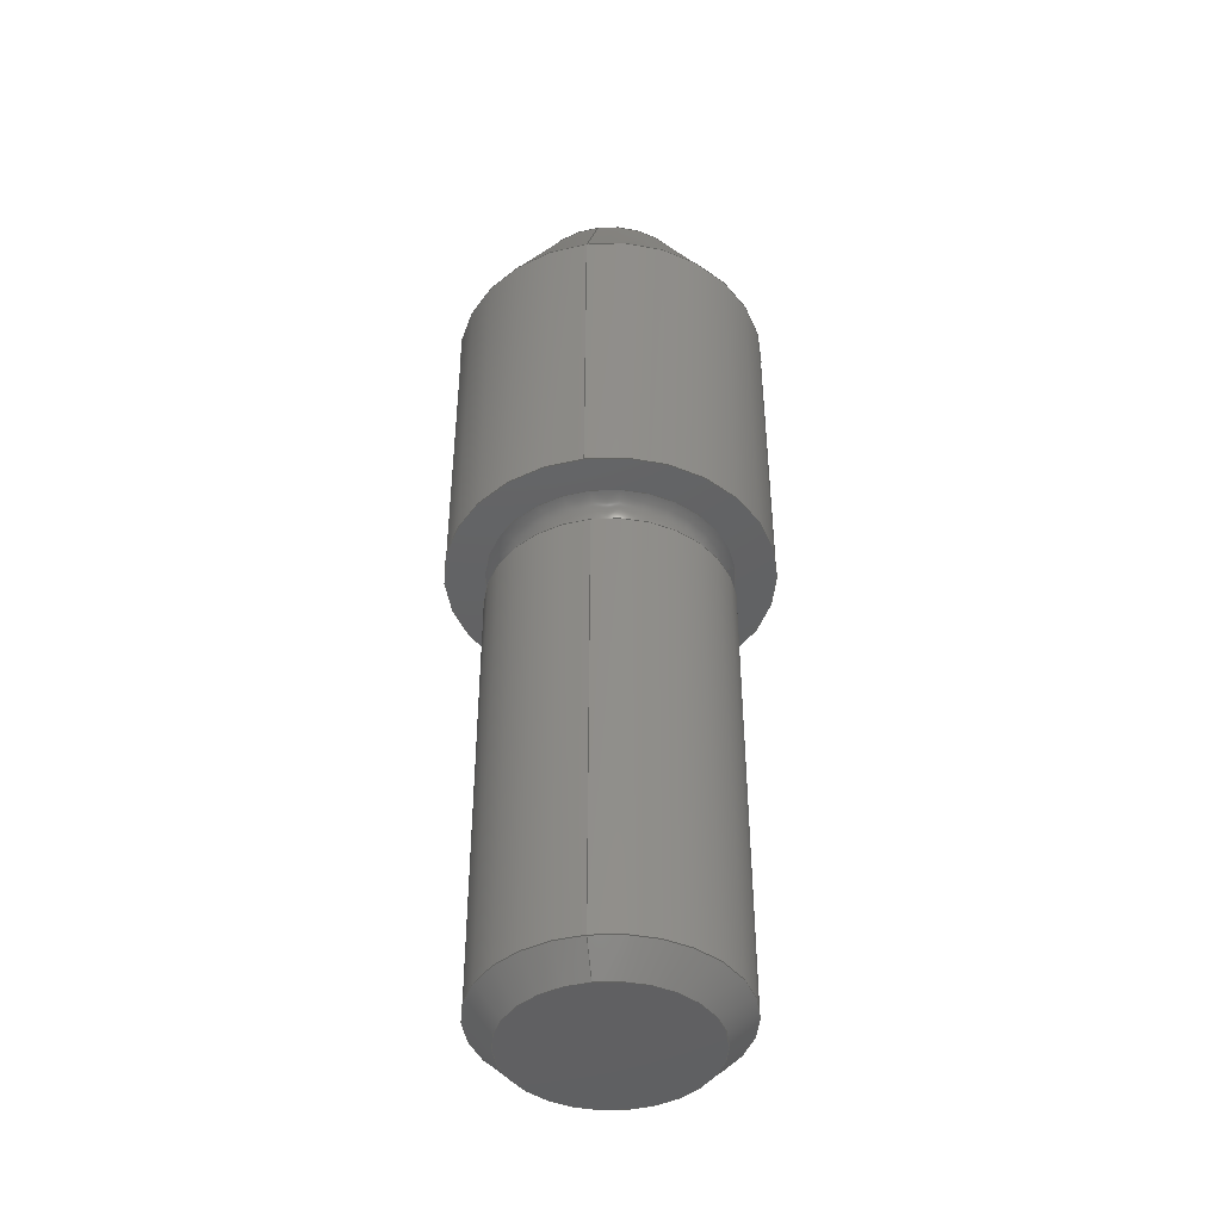
<metadata>
{"format":"step","ext":"stp","renderer":"f3d","projection":"perspective","resolution":1024,"background":"white","views":[{"elev":-43.5,"azim":-81.4,"up":"+Y"}]}
</metadata>
<code>
ISO-10303-21;
DATA;
#1=CARTESIAN_POINT('POINT1',(0.02331,0.3588,0));
#2=VERTEX_POINT('VERTEX1',#1);
#3=CARTESIAN_POINT('POINT2',(0.1645,0.3588,
   -8.645e-18));
#4=VERTEX_POINT('VERTEX2',#3);
#5=CARTESIAN_POINT('POS1',(0.0939,0.3588,0));
#6=DIRECTION('DIR1',(0,-1,0));
#7=DIRECTION('DIR2',(-1,0,0));
#8=AXIS2_PLACEMENT_3D('AXIS1',#5,#6,#7);
#9=CIRCLE('ELLIPSE1',#8,0.07059);
#10=EDGE_CURVE('EDGE1',#2,#4,#9,.T.);
#11=ORIENTED_EDGE('COEDGE1',*,*,#10,.F.);
#12=EDGE_CURVE('EDGE2',#4,#2,#9,.T.);
#13=ORIENTED_EDGE('COEDGE2',*,*,#12,.F.);
#14=EDGE_LOOP('NONE',(#11,#13));
#15=FACE_BOUND('LOOP1',#14,.T.);
#16=CARTESIAN_POINT('POS2',(0.0939,0.3588,0));
#17=DIRECTION('DIR3',(0,-1,0));
#18=DIRECTION('DIR4',(1,0,0));
#19=AXIS2_PLACEMENT_3D('AXIS2',#16,#17,#18);
#20=PLANE('PLANE1',#19);
#21=ADVANCED_FACE('FACE1',(#15),#20,.F.);
#22=CARTESIAN_POINT('POINT3',(0.1678,-0.3912,
   9.05e-18));
#23=VERTEX_POINT('VERTEX3',#22);
#24=CARTESIAN_POINT('POINT4',(0.02,-0.3912,
   -9.05e-18));
#25=VERTEX_POINT('VERTEX4',#24);
#26=CARTESIAN_POINT('POS3',(0.0939,-0.3912,0));
#27=DIRECTION('DIR5',(0,-1,0));
#28=DIRECTION('DIR6',(-1,0,0));
#29=AXIS2_PLACEMENT_3D('AXIS3',#26,#27,#28);
#30=CIRCLE('ELLIPSE2',#29,0.0739);
#31=EDGE_CURVE('EDGE3',#23,#25,#30,.T.);
#32=ORIENTED_EDGE('COEDGE3',*,*,#31,.T.);
#33=EDGE_CURVE('EDGE4',#25,#23,#30,.T.);
#34=ORIENTED_EDGE('COEDGE4',*,*,#33,.T.);
#35=EDGE_LOOP('NONE',(#32,#34));
#36=FACE_BOUND('LOOP1',#35,.T.);
#37=CARTESIAN_POINT('POS4',(0.0939,-0.3912,0));
#38=DIRECTION('DIR7',(0,-1,0));
#39=DIRECTION('DIR8',(1,0,0));
#40=AXIS2_PLACEMENT_3D('AXIS4',#37,#38,#39);
#41=PLANE('PLANE2',#40);
#42=ADVANCED_FACE('FACE2',(#36),#41,.T.);
#43=CARTESIAN_POINT('POINT5',(-0.03085,0.265,
   1.528e-17));
#44=VERTEX_POINT('VERTEX5',#43);
#45=CARTESIAN_POINT('POS5',(-0.03085,0.265,1.528e-17)
   );
#46=DIRECTION('DIR9',(-0.5,-0.866,
   6.123e-17));
#47=VECTOR('VEC1',#46,1);
#48=LINE('STRAIGHT1',#45,#47);
#49=EDGE_CURVE('EDGE5',#2,#44,#48,.T.);
#50=ORIENTED_EDGE('COEDGE5',*,*,#49,.F.);
#51=ORIENTED_EDGE('COEDGE6',*,*,#10,.T.);
#52=CARTESIAN_POINT('POINT6',(0.2187,0.265,
   -1.528e-17));
#53=VERTEX_POINT('VERTEX6',#52);
#54=CARTESIAN_POINT('POS6',(0.2187,0.265,-1.528e-17
   ));
#55=DIRECTION('DIR10',(-0.5,0.866,
   6.123e-17));
#56=VECTOR('VEC2',#55,1);
#57=LINE('STRAIGHT2',#54,#56);
#58=EDGE_CURVE('EDGE6',#53,#4,#57,.T.);
#59=ORIENTED_EDGE('COEDGE7',*,*,#58,.F.);
#60=CARTESIAN_POINT('POS7',(0.0939,0.265,0));
#61=DIRECTION('DIR11',(0,-1,0));
#62=DIRECTION('DIR12',(-1,0,0));
#63=AXIS2_PLACEMENT_3D('AXIS5',#60,#61,#62);
#64=CIRCLE('ELLIPSE3',#63,0.1247);
#65=EDGE_CURVE('EDGE7',#44,#53,#64,.T.);
#66=ORIENTED_EDGE('COEDGE8',*,*,#65,.F.);
#67=EDGE_LOOP('NONE',(#50,#51,#59,#66));
#68=FACE_BOUND('LOOP1',#67,.T.);
#69=CARTESIAN_POINT('POS8',(0.0939,0.265,0));
#70=DIRECTION('DIR13',(0,-1,0));
#71=DIRECTION('DIR14',(-1,0,0));
#72=AXIS2_PLACEMENT_3D('AXIS6',#69,#70,#71);
#73=CONICAL_SURFACE('CONE_SURF1',#72,0.1247,0.5236);
#74=ADVANCED_FACE('FACE3',(#68),#73,.T.);
#75=ORIENTED_EDGE('COEDGE9',*,*,#49,.T.);
#76=EDGE_CURVE('EDGE8',#53,#44,#64,.T.);
#77=ORIENTED_EDGE('COEDGE10',*,*,#76,.F.);
#78=ORIENTED_EDGE('COEDGE11',*,*,#58,.T.);
#79=ORIENTED_EDGE('COEDGE12',*,*,#12,.T.);
#80=EDGE_LOOP('NONE',(#75,#77,#78,#79));
#81=FACE_BOUND('LOOP1',#80,.T.);
#82=ADVANCED_FACE('FACE4',(#81),#73,.T.);
#83=CARTESIAN_POINT('POINT7',(0,-0.3712,1.15e-17
   ));
#84=VERTEX_POINT('VERTEX7',#83);
#85=CARTESIAN_POINT('POS9',(0,-0.3712,-1.15e-17)
   );
#86=DIRECTION('DIR15',(-0.7071,0.7071,
   -8.659e-17));
#87=VECTOR('VEC3',#86,1);
#88=LINE('STRAIGHT3',#85,#87);
#89=EDGE_CURVE('EDGE9',#25,#84,#88,.T.);
#90=ORIENTED_EDGE('COEDGE13',*,*,#89,.F.);
#91=ORIENTED_EDGE('COEDGE14',*,*,#31,.F.);
#92=CARTESIAN_POINT('POINT8',(0.1878,-0.3712,
   -1.15e-17));
#93=VERTEX_POINT('VERTEX8',#92);
#94=CARTESIAN_POINT('POS10',(0.1878,-0.3712,
   1.15e-17));
#95=DIRECTION('DIR16',(-0.7071,-0.7071,
   -8.659e-17));
#96=VECTOR('VEC4',#95,1);
#97=LINE('STRAIGHT4',#94,#96);
#98=EDGE_CURVE('EDGE10',#93,#23,#97,.T.);
#99=ORIENTED_EDGE('COEDGE15',*,*,#98,.F.);
#100=CARTESIAN_POINT('POS11',(0.0939,-0.3712,0));
#101=DIRECTION('DIR17',(0,-1,0));
#102=DIRECTION('DIR18',(-1,0,0));
#103=AXIS2_PLACEMENT_3D('AXIS7',#100,#101,#102);
#104=CIRCLE('ELLIPSE4',#103,0.0939);
#105=EDGE_CURVE('EDGE11',#93,#84,#104,.T.);
#106=ORIENTED_EDGE('COEDGE16',*,*,#105,.T.);
#107=EDGE_LOOP('NONE',(#90,#91,#99,#106));
#108=FACE_BOUND('LOOP1',#107,.T.);
#109=CARTESIAN_POINT('POS12',(0.0939,-0.3712,0));
#110=DIRECTION('DIR19',(0,1,0));
#111=DIRECTION('DIR20',(-1,0,0));
#112=AXIS2_PLACEMENT_3D('AXIS8',#109,#110,#111);
#113=CONICAL_SURFACE('CONE_SURF2',#112,0.0939,0.7854);
#114=ADVANCED_FACE('FACE5',(#108),#113,.T.);
#115=ORIENTED_EDGE('COEDGE17',*,*,#89,.T.);
#116=EDGE_CURVE('EDGE12',#84,#93,#104,.T.);
#117=ORIENTED_EDGE('COEDGE18',*,*,#116,.T.);
#118=ORIENTED_EDGE('COEDGE19',*,*,#98,.T.);
#119=ORIENTED_EDGE('COEDGE20',*,*,#33,.F.);
#120=EDGE_LOOP('NONE',(#115,#117,#118,#119));
#121=FACE_BOUND('LOOP1',#120,.T.);
#122=ADVANCED_FACE('FACE6',(#121),#113,.T.);
#123=CARTESIAN_POINT('POINT9',(-0.03085,0.015,
   1.528e-17));
#124=VERTEX_POINT('VERTEX9',#123);
#125=CARTESIAN_POINT('POS13',(-0.03085,0.3963,
   1.528e-17));
#126=DIRECTION('DIR21',(0,-1,0));
#127=VECTOR('VEC5',#126,1);
#128=LINE('STRAIGHT5',#125,#127);
#129=EDGE_CURVE('EDGE13',#44,#124,#128,.T.);
#130=ORIENTED_EDGE('COEDGE21',*,*,#129,.F.);
#131=ORIENTED_EDGE('COEDGE22',*,*,#65,.T.);
#132=CARTESIAN_POINT('POINT10',(0.2187,0.015,
   1.528e-17));
#133=VERTEX_POINT('VERTEX10',#132);
#134=CARTESIAN_POINT('POS14',(0.2187,0.3963,
   -1.528e-17));
#135=DIRECTION('DIR22',(0,1,0));
#136=VECTOR('VEC6',#135,1);
#137=LINE('STRAIGHT6',#134,#136);
#138=EDGE_CURVE('EDGE14',#133,#53,#137,.T.);
#139=ORIENTED_EDGE('COEDGE23',*,*,#138,.F.);
#140=CARTESIAN_POINT('POS15',(0.0939,0.015,0));
#141=DIRECTION('DIR23',(0,-1,0));
#142=DIRECTION('DIR24',(-1,0,0));
#143=AXIS2_PLACEMENT_3D('AXIS9',#140,#141,#142);
#144=CIRCLE('ELLIPSE5',#143,0.1247);
#145=EDGE_CURVE('EDGE15',#124,#133,#144,.T.);
#146=ORIENTED_EDGE('COEDGE24',*,*,#145,.F.);
#147=EDGE_LOOP('NONE',(#130,#131,#139,#146));
#148=FACE_BOUND('LOOP1',#147,.T.);
#149=CARTESIAN_POINT('POS16',(0.0939,0.3963,0));
#150=DIRECTION('DIR25',(0,-1,0));
#151=DIRECTION('DIR26',(-1,0,0));
#152=AXIS2_PLACEMENT_3D('AXIS10',#149,#150,#151);
#153=CYLINDRICAL_SURFACE('CONE_SURF3',#152,0.1247);
#154=ADVANCED_FACE('FACE7',(#148),#153,.T.);
#155=ORIENTED_EDGE('COEDGE25',*,*,#129,.T.);
#156=EDGE_CURVE('EDGE16',#133,#124,#144,.T.);
#157=ORIENTED_EDGE('COEDGE26',*,*,#156,.F.);
#158=ORIENTED_EDGE('COEDGE27',*,*,#138,.T.);
#159=ORIENTED_EDGE('COEDGE28',*,*,#76,.T.);
#160=EDGE_LOOP('NONE',(#155,#157,#158,#159));
#161=FACE_BOUND('LOOP1',#160,.T.);
#162=ADVANCED_FACE('FACE8',(#161),#153,.T.);
#163=CARTESIAN_POINT('POINT11',(0,-0.015,
   1.15e-17));
#164=VERTEX_POINT('VERTEX11',#163);
#165=CARTESIAN_POINT('POS17',(0,0.3963,1.15e-17)
   );
#166=DIRECTION('DIR27',(0,-1,0));
#167=VECTOR('VEC7',#166,1);
#168=LINE('STRAIGHT7',#165,#167);
#169=EDGE_CURVE('EDGE17',#164,#84,#168,.T.);
#170=ORIENTED_EDGE('COEDGE29',*,*,#169,.T.);
#171=ORIENTED_EDGE('COEDGE30',*,*,#105,.F.);
#172=CARTESIAN_POINT('POINT12',(0.1878,-0.015,
   -1.15e-17));
#173=VERTEX_POINT('VERTEX12',#172);
#174=CARTESIAN_POINT('POS18',(0.1878,0.3963,
   -1.15e-17));
#175=DIRECTION('DIR28',(0,1,0));
#176=VECTOR('VEC8',#175,1);
#177=LINE('STRAIGHT8',#174,#176);
#178=EDGE_CURVE('EDGE18',#93,#173,#177,.T.);
#179=ORIENTED_EDGE('COEDGE31',*,*,#178,.T.);
#180=CARTESIAN_POINT('POINT13',(0.0939,-0.015,0.0939));
#181=VERTEX_POINT('VERTEX13',#180);
#182=CARTESIAN_POINT('POS19',(0.0939,-0.015,0));
#183=DIRECTION('DIR29',(2e-15,-1,0));
#184=DIRECTION('DIR30',(-1,-2e-15,0));
#185=AXIS2_PLACEMENT_3D('AXIS11',#182,#183,#184);
#186=CIRCLE('ELLIPSE6',#185,0.0939);
#187=EDGE_CURVE('EDGE19',#173,#181,#186,.T.);
#188=ORIENTED_EDGE('COEDGE32',*,*,#187,.T.);
#189=EDGE_CURVE('EDGE20',#181,#164,#186,.T.);
#190=ORIENTED_EDGE('COEDGE33',*,*,#189,.T.);
#191=EDGE_LOOP('NONE',(#170,#171,#179,#188,#190));
#192=FACE_BOUND('LOOP1',#191,.T.);
#193=CARTESIAN_POINT('POS20',(0.0939,0.3963,0));
#194=DIRECTION('DIR31',(0,-1,0));
#195=DIRECTION('DIR32',(-1,0,0));
#196=AXIS2_PLACEMENT_3D('AXIS12',#193,#194,#195);
#197=CYLINDRICAL_SURFACE('CONE_SURF4',#196,0.0939);
#198=ADVANCED_FACE('FACE9',(#192),#197,.T.);
#199=ORIENTED_EDGE('COEDGE34',*,*,#169,.F.);
#200=CARTESIAN_POINT('POINT14',(0.0939,-0.015,-0.0939));
#201=VERTEX_POINT('VERTEX14',#200);
#202=EDGE_CURVE('EDGE21',#164,#201,#186,.T.);
#203=ORIENTED_EDGE('COEDGE35',*,*,#202,.T.);
#204=EDGE_CURVE('EDGE22',#201,#173,#186,.T.);
#205=ORIENTED_EDGE('COEDGE36',*,*,#204,.T.);
#206=ORIENTED_EDGE('COEDGE37',*,*,#178,.F.);
#207=ORIENTED_EDGE('COEDGE38',*,*,#116,.F.);
#208=EDGE_LOOP('NONE',(#199,#203,#205,#206,#207));
#209=FACE_BOUND('LOOP1',#208,.T.);
#210=ADVANCED_FACE('FACE10',(#209),#197,.T.);
#211=CARTESIAN_POINT('POINT15',(0.0939,-1.837e-18,
   -0.0789));
#212=VERTEX_POINT('VERTEX15',#211);
#213=CARTESIAN_POINT('POINT16',(0.0939,-1.837e-18,
   0.0789));
#214=VERTEX_POINT('VERTEX16',#213);
#215=CARTESIAN_POINT('POS21',(0.0939,-1.837e-18,0)
   );
#216=DIRECTION('DIR33',(0,-1,0));
#217=DIRECTION('DIR34',(0,0,-1));
#218=AXIS2_PLACEMENT_3D('AXIS13',#215,#216,#217);
#219=CIRCLE('ELLIPSE7',#218,0.0789);
#220=EDGE_CURVE('EDGE23',#212,#214,#219,.T.);
#221=ORIENTED_EDGE('COEDGE39',*,*,#220,.T.);
#222=CARTESIAN_POINT('POS22',(0.0939,0,0.0939));
#223=DIRECTION('DIR35',(1,0,-1.274e-16));
#224=DIRECTION('DIR36',(-1.274e-16,0,-1));
#225=AXIS2_PLACEMENT_3D('AXIS14',#222,#223,#224);
#226=CIRCLE('ELLIPSE8',#225,0.015);
#227=EDGE_CURVE('EDGE24',#181,#214,#226,.T.);
#228=ORIENTED_EDGE('COEDGE40',*,*,#227,.F.);
#229=ORIENTED_EDGE('COEDGE41',*,*,#187,.F.);
#230=ORIENTED_EDGE('COEDGE42',*,*,#204,.F.);
#231=CARTESIAN_POINT('POS23',(0.0939,0,-0.0939));
#232=DIRECTION('DIR37',(1,0,-1.274e-16));
#233=DIRECTION('DIR38',(-1.274e-16,0,-1));
#234=AXIS2_PLACEMENT_3D('AXIS15',#231,#232,#233);
#235=CIRCLE('ELLIPSE9',#234,0.015);
#236=EDGE_CURVE('EDGE25',#212,#201,#235,.T.);
#237=ORIENTED_EDGE('COEDGE43',*,*,#236,.F.);
#238=EDGE_LOOP('NONE',(#221,#228,#229,#230,#237));
#239=FACE_BOUND('LOOP1',#238,.T.);
#240=CARTESIAN_POINT('POS24',(0.0939,0,0));
#241=DIRECTION('DIR39',(0,-1,0));
#242=DIRECTION('DIR40',(0,0,-1));
#243=AXIS2_PLACEMENT_3D('AXIS16',#240,#241,#242);
#244=TOROIDAL_SURFACE('TORUS1',#243,0.0939,0.015);
#245=ADVANCED_FACE('FACE11',(#239),#244,.F.);
#246=CARTESIAN_POINT('POINT17',(1.388e-17,0.015,0)
   );
#247=VERTEX_POINT('VERTEX17',#246);
#248=CARTESIAN_POINT('POINT18',(0.0939,0.015,-0.0939));
#249=VERTEX_POINT('VERTEX18',#248);
#250=CARTESIAN_POINT('POS25',(0.0939,0.015,0));
#251=DIRECTION('DIR41',(0,-1,0));
#252=DIRECTION('DIR42',(-1,0,0));
#253=AXIS2_PLACEMENT_3D('AXIS17',#250,#251,#252);
#254=CIRCLE('ELLIPSE10',#253,0.0939);
#255=EDGE_CURVE('EDGE26',#247,#249,#254,.T.);
#256=ORIENTED_EDGE('COEDGE44',*,*,#255,.F.);
#257=CARTESIAN_POINT('POINT19',(0.0939,0.015,0.0939));
#258=VERTEX_POINT('VERTEX19',#257);
#259=EDGE_CURVE('EDGE27',#258,#247,#254,.T.);
#260=ORIENTED_EDGE('COEDGE45',*,*,#259,.F.);
#261=EDGE_CURVE('EDGE28',#249,#258,#254,.T.);
#262=ORIENTED_EDGE('COEDGE46',*,*,#261,.F.);
#263=EDGE_LOOP('NONE',(#256,#260,#262));
#264=FACE_BOUND('LOOP1',#263,.T.);
#265=ORIENTED_EDGE('COEDGE47',*,*,#156,.T.);
#266=ORIENTED_EDGE('COEDGE48',*,*,#145,.T.);
#267=EDGE_LOOP('NONE',(#265,#266));
#268=FACE_BOUND('LOOP1',#267,.T.);
#269=CARTESIAN_POINT('POS26',(0.0939,0.015,0));
#270=DIRECTION('DIR43',(0,-1,0));
#271=DIRECTION('DIR44',(1,0,0));
#272=AXIS2_PLACEMENT_3D('AXIS18',#269,#270,#271);
#273=PLANE('PLANE3',#272);
#274=ADVANCED_FACE('FACE12',(#264,#268),#273,.T.);
#275=ORIENTED_EDGE('COEDGE49',*,*,#220,.F.);
#276=EDGE_CURVE('EDGE29',#249,#212,#235,.T.);
#277=ORIENTED_EDGE('COEDGE50',*,*,#276,.F.);
#278=ORIENTED_EDGE('COEDGE51',*,*,#261,.T.);
#279=EDGE_CURVE('EDGE30',#214,#258,#226,.T.);
#280=ORIENTED_EDGE('COEDGE52',*,*,#279,.F.);
#281=EDGE_LOOP('NONE',(#275,#277,#278,#280));
#282=FACE_BOUND('LOOP1',#281,.T.);
#283=ADVANCED_FACE('FACE13',(#282),#244,.F.);
#284=CARTESIAN_POINT('POS27',(0.0939,-1.837e-18,0)
   );
#285=DIRECTION('DIR45',(0,-1,0));
#286=DIRECTION('DIR46',(0,0,-1));
#287=AXIS2_PLACEMENT_3D('AXIS19',#284,#285,#286);
#288=CIRCLE('ELLIPSE11',#287,0.0789);
#289=EDGE_CURVE('EDGE31',#214,#212,#288,.T.);
#290=ORIENTED_EDGE('COEDGE53',*,*,#289,.T.);
#291=ORIENTED_EDGE('COEDGE54',*,*,#236,.T.);
#292=ORIENTED_EDGE('COEDGE55',*,*,#202,.F.);
#293=ORIENTED_EDGE('COEDGE56',*,*,#189,.F.);
#294=ORIENTED_EDGE('COEDGE57',*,*,#227,.T.);
#295=EDGE_LOOP('NONE',(#290,#291,#292,#293,#294));
#296=FACE_BOUND('LOOP1',#295,.T.);
#297=ADVANCED_FACE('FACE14',(#296),#244,.F.);
#298=ORIENTED_EDGE('COEDGE58',*,*,#289,.F.);
#299=ORIENTED_EDGE('COEDGE59',*,*,#279,.T.);
#300=ORIENTED_EDGE('COEDGE60',*,*,#259,.T.);
#301=ORIENTED_EDGE('COEDGE61',*,*,#255,.T.);
#302=ORIENTED_EDGE('COEDGE62',*,*,#276,.T.);
#303=EDGE_LOOP('NONE',(#298,#299,#300,#301,#302));
#304=FACE_BOUND('LOOP1',#303,.T.);
#305=ADVANCED_FACE('FACE15',(#304),#244,.F.);
#306=CLOSED_SHELL('SHELL1',(#21,#42,#74,#82,#114,#122,#154,#162,#198,
   #210,#245,#274,#283,#297,#305));
#307=MANIFOLD_SOLID_BREP('LUMP1',#306);
#308=ADVANCED_BREP_SHAPE_REPRESENTATION('BODY0',(#307),#309);
#309=(GEOMETRIC_REPRESENTATION_CONTEXT(3) 
   GLOBAL_UNCERTAINTY_ASSIGNED_CONTEXT((#310)) 
   GLOBAL_UNIT_ASSIGNED_CONTEXT((#311,#312,#313)) REPRESENTATION_CONTEXT
   ('',''));
#310=UNCERTAINTY_MEASURE_WITH_UNIT(LENGTH_MEASURE(1e-06),#311,'','');
#311=(LENGTH_UNIT() NAMED_UNIT(*) SI_UNIT(.MILLI.,.METRE.));
#312=(NAMED_UNIT(*) PLANE_ANGLE_UNIT() SI_UNIT($,.RADIAN.));
#313=(NAMED_UNIT(*) SI_UNIT($,.STERADIAN.) SOLID_ANGLE_UNIT());
#314=APPLICATION_CONTEXT(
   'CONFIGURATION CONTROLLED 3D DESIGNS OF MECHANICAL PARTS AND 
ASSEMBLIES');
#315=APPLICATION_PROTOCOL_DEFINITION('INTERNATIONAL STANDARD',
   'config_control_design',1994,#314);
#316=MECHANICAL_CONTEXT('MECHANICAL_CONTEXT_NAME',#314,'mechanical');
#317=PRODUCT('PRODUCT_ID_1','PRODUCT_NAME_1','PRODUCT_DESCRIPTION',(#316
   ));
#318=PRODUCT_RELATED_PRODUCT_CATEGORY('detail',
   'PRODUCT_RELATED_PRODUCT_CATEGORY_DESCRIPTION',(#317));
#319=PERSON_AND_ORGANIZATION_ROLE('design_owner');
#320=CC_DESIGN_PERSON_AND_ORGANIZATION_ASSIGNMENT(#323,#319,(#317));
#321=PERSON('ID_1','PERSON_LAST_NAME','PERSON_FIRST_NAME',$,$,$);
#322=ORGANIZATION('ORGANIZATION_ID','ORGANIZATION_NAME',
   'ORGANIZATION_DESCRIPTION');
#323=PERSON_AND_ORGANIZATION(#321,#322);
#324=PRODUCT_DEFINITION_FORMATION_WITH_SPECIFIED_SOURCE(
   'PRODUCT_DEFINITION_FORMATION_ID',
   'PRODUCT_DEFINITION_FORMATION_DESCRIPTION',#317,.NOT_KNOWN.);
#325=PERSON_AND_ORGANIZATION_ROLE('creator');
#326=CC_DESIGN_PERSON_AND_ORGANIZATION_ASSIGNMENT(#329,#325,(#324));
#327=PERSON('ID_2','PERSON_LAST_NAME','PERSON_FIRST_NAME',$,$,$);
#328=ORGANIZATION('ORGANIZATION_ID','ORGANIZATION_NAME',
   'ORGANIZATION_DESCRIPTION');
#329=PERSON_AND_ORGANIZATION(#327,#328);
#330=PERSON_AND_ORGANIZATION_ROLE('part_supplier');
#331=CC_DESIGN_PERSON_AND_ORGANIZATION_ASSIGNMENT(#334,#330,(#324));
#332=PERSON('ID_3','PERSON_LAST_NAME','PERSON_FIRST_NAME',$,$,$);
#333=ORGANIZATION('ORGANIZATION_ID','ORGANIZATION_NAME',
   'ORGANIZATION_DESCRIPTION');
#334=PERSON_AND_ORGANIZATION(#332,#333);
#335=APPROVAL_STATUS('approved');
#336=APPROVAL(#335,'APPROVAL_LEVEL');
#337=CC_DESIGN_APPROVAL(#336,(#324));
#338=APPROVAL_ROLE('APPROVAL_ROLE');
#339=APPROVAL_PERSON_ORGANIZATION(#342,#336,#338);
#340=PERSON('ID_4','PERSON_LAST_NAME','PERSON_FIRST_NAME',$,$,$);
#341=ORGANIZATION('ORGANIZATION_ID','ORGANIZATION_NAME',
   'ORGANIZATION_DESCRIPTION');
#342=PERSON_AND_ORGANIZATION(#340,#341);
#343=APPROVAL_DATE_TIME(#347,#336);
#344=CALENDAR_DATE(1997,1,1);
#345=COORDINATED_UNIVERSAL_TIME_OFFSET(0,0,.AHEAD.);
#346=LOCAL_TIME(0,0,0,#345);
#347=DATE_AND_TIME(#344,#346);
#348=SECURITY_CLASSIFICATION_LEVEL('classified');
#349=SECURITY_CLASSIFICATION('SECURITY_CLASSIFICATION_NAME',
   'SECURITY_CLASSIFICATION_PURPOSE',#348);
#350=CC_DESIGN_SECURITY_CLASSIFICATION(#349,(#324));
#351=APPROVAL_STATUS('approved');
#352=APPROVAL(#351,'APPROVAL_LEVEL');
#353=CC_DESIGN_APPROVAL(#352,(#349));
#354=APPROVAL_ROLE('APPROVAL_ROLE');
#355=APPROVAL_PERSON_ORGANIZATION(#358,#352,#354);
#356=PERSON('ID_5','PERSON_LAST_NAME','PERSON_FIRST_NAME',$,$,$);
#357=ORGANIZATION('ORGANIZATION_ID','ORGANIZATION_NAME',
   'ORGANIZATION_DESCRIPTION');
#358=PERSON_AND_ORGANIZATION(#356,#357);
#359=APPROVAL_DATE_TIME(#363,#352);
#360=CALENDAR_DATE(1997,1,1);
#361=COORDINATED_UNIVERSAL_TIME_OFFSET(0,0,.AHEAD.);
#362=LOCAL_TIME(0,0,0,#361);
#363=DATE_AND_TIME(#360,#362);
#364=PERSON_AND_ORGANIZATION_ROLE('classification_officer');
#365=CC_DESIGN_PERSON_AND_ORGANIZATION_ASSIGNMENT(#368,#364,(#349));
#366=PERSON('ID_6','PERSON_LAST_NAME','PERSON_FIRST_NAME',$,$,$);
#367=ORGANIZATION('ORGANIZATION_ID','ORGANIZATION_NAME',
   'ORGANIZATION_DESCRIPTION');
#368=PERSON_AND_ORGANIZATION(#366,#367);
#369=DATE_TIME_ROLE('classification_date');
#370=CC_DESIGN_DATE_AND_TIME_ASSIGNMENT(#374,#369,(#349));
#371=CALENDAR_DATE(1997,1,1);
#372=COORDINATED_UNIVERSAL_TIME_OFFSET(0,0,.AHEAD.);
#373=LOCAL_TIME(0,0,0,#372);
#374=DATE_AND_TIME(#371,#373);
#375=DESIGN_CONTEXT('DESIGN_CONTEXT_NAME',#314,'design');
#376=PRODUCT_DEFINITION('PRODUCT_DEFINITION_ID',
   'PRODUCT_DEFINITION_DESCRIPTION',#324,#375);
#377=PERSON_AND_ORGANIZATION_ROLE('creator');
#378=CC_DESIGN_PERSON_AND_ORGANIZATION_ASSIGNMENT(#381,#377,(#376));
#379=PERSON('ID_7','PERSON_LAST_NAME','PERSON_FIRST_NAME',$,$,$);
#380=ORGANIZATION('ORGANIZATION_ID','ORGANIZATION_NAME',
   'ORGANIZATION_DESCRIPTION');
#381=PERSON_AND_ORGANIZATION(#379,#380);
#382=DATE_TIME_ROLE('creation_date');
#383=CC_DESIGN_DATE_AND_TIME_ASSIGNMENT(#387,#382,(#376));
#384=CALENDAR_DATE(1997,1,1);
#385=COORDINATED_UNIVERSAL_TIME_OFFSET(0,0,.AHEAD.);
#386=LOCAL_TIME(0,0,0,#385);
#387=DATE_AND_TIME(#384,#386);
#388=APPROVAL_STATUS('approved');
#389=APPROVAL(#388,'APPROVAL_LEVEL');
#390=CC_DESIGN_APPROVAL(#389,(#376));
#391=APPROVAL_ROLE('APPROVAL_ROLE');
#392=APPROVAL_PERSON_ORGANIZATION(#395,#389,#391);
#393=PERSON('ID_8','PERSON_LAST_NAME','PERSON_FIRST_NAME',$,$,$);
#394=ORGANIZATION('ORGANIZATION_ID','ORGANIZATION_NAME',
   'ORGANIZATION_DESCRIPTION');
#395=PERSON_AND_ORGANIZATION(#393,#394);
#396=APPROVAL_DATE_TIME(#400,#389);
#397=CALENDAR_DATE(1997,1,1);
#398=COORDINATED_UNIVERSAL_TIME_OFFSET(0,0,.AHEAD.);
#399=LOCAL_TIME(0,0,0,#398);
#400=DATE_AND_TIME(#397,#399);
#401=PRODUCT_DEFINITION_SHAPE('PRODUCT_DEFINITION_SHAPE_NAME',
   'PRODUCT_DEFINITION_SHAPE_DESCRIPTION',#376);
#402=SHAPE_DEFINITION_REPRESENTATION(#401,#308);
ENDSEC;
END-ISO-10303-21;
                
                  
               
                   
                    
     
                

</code>
